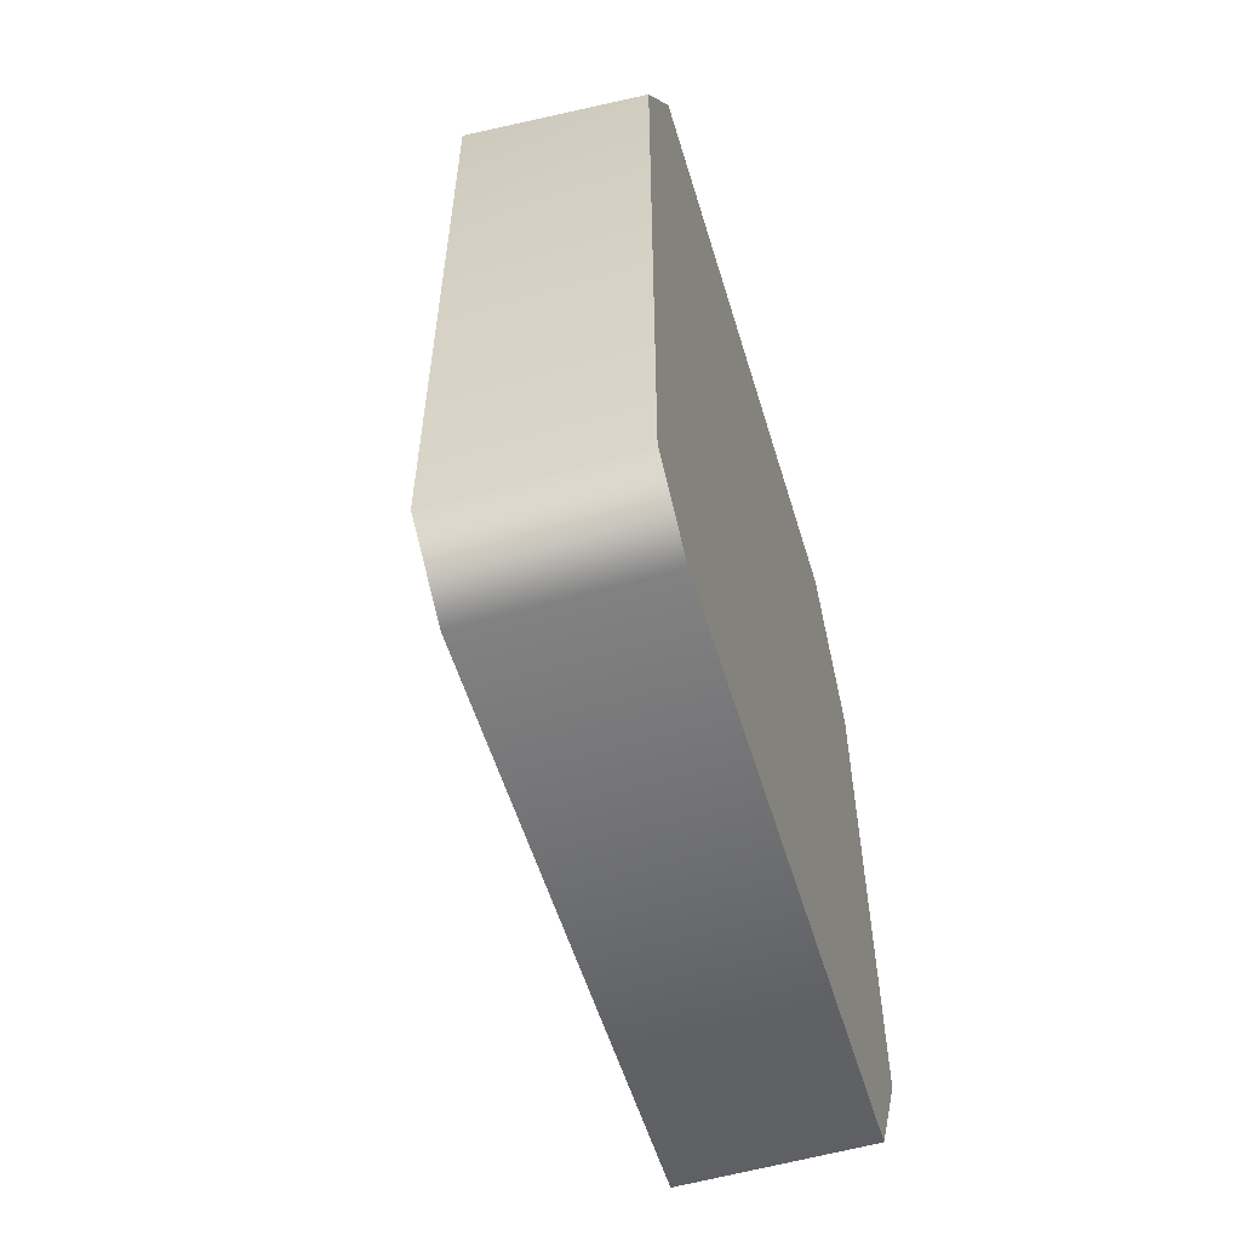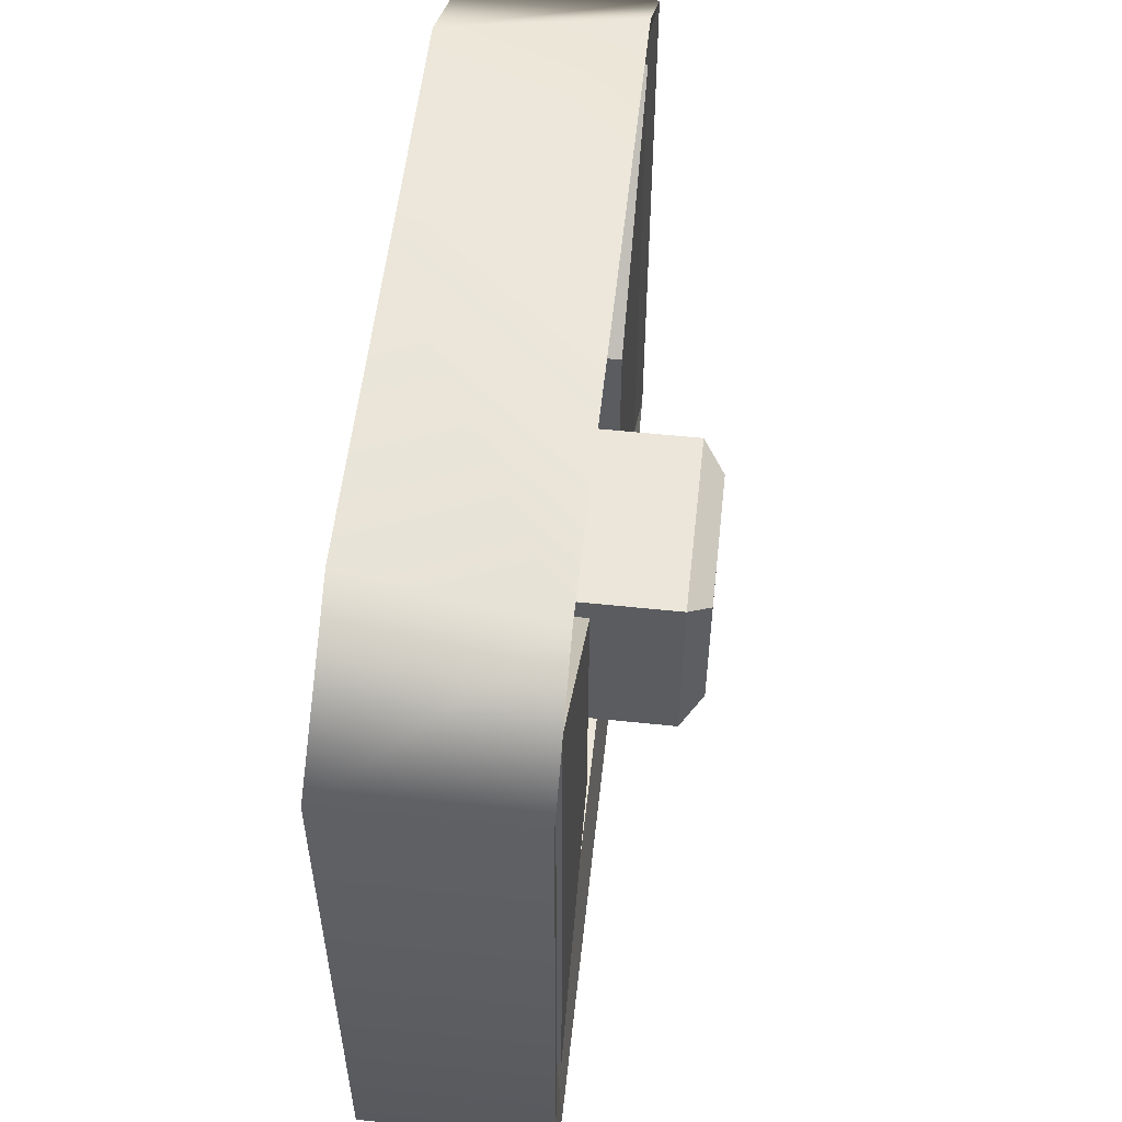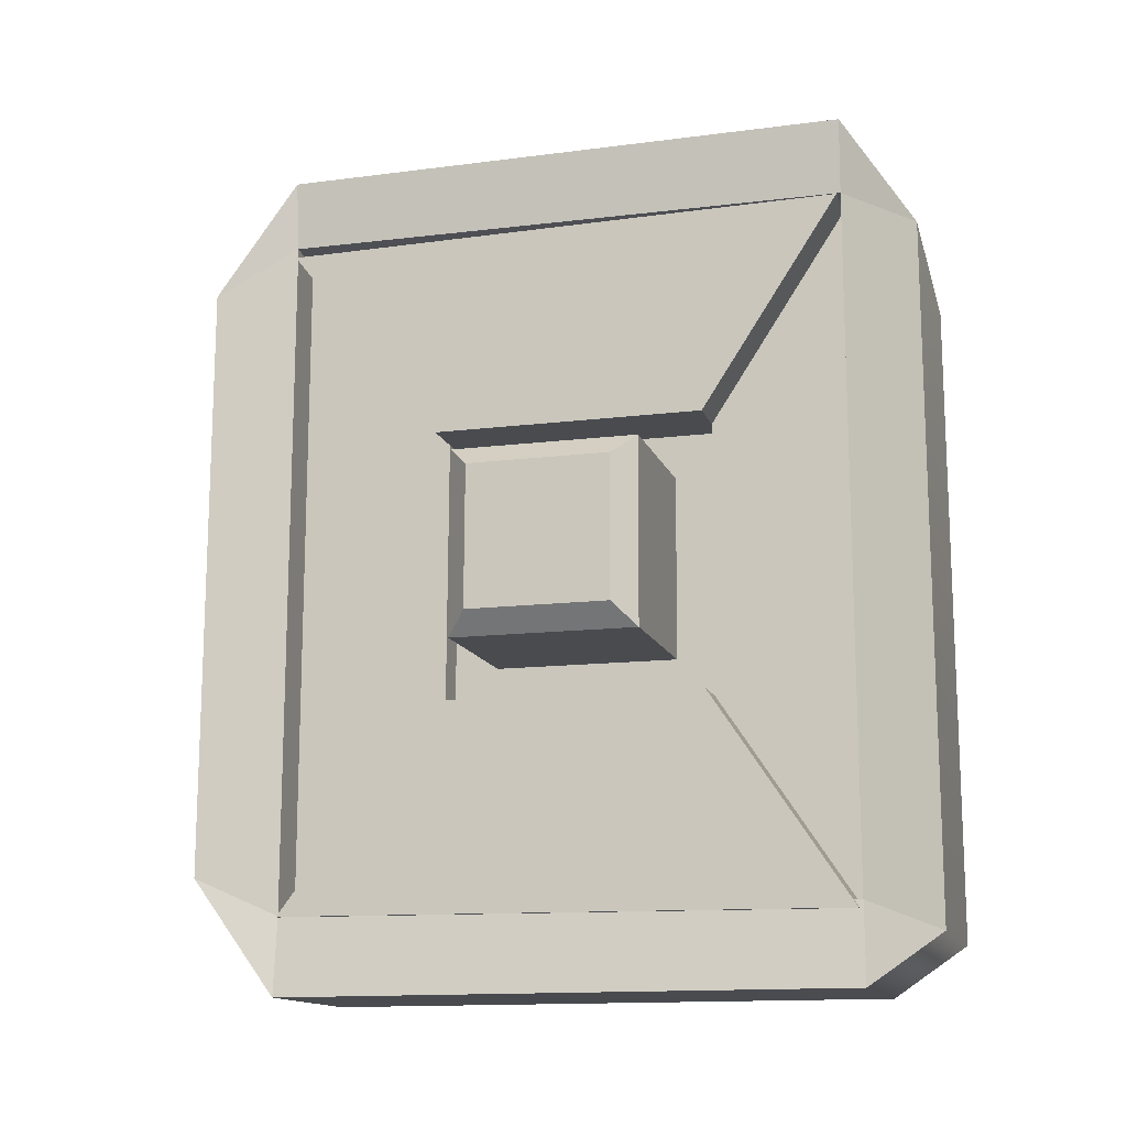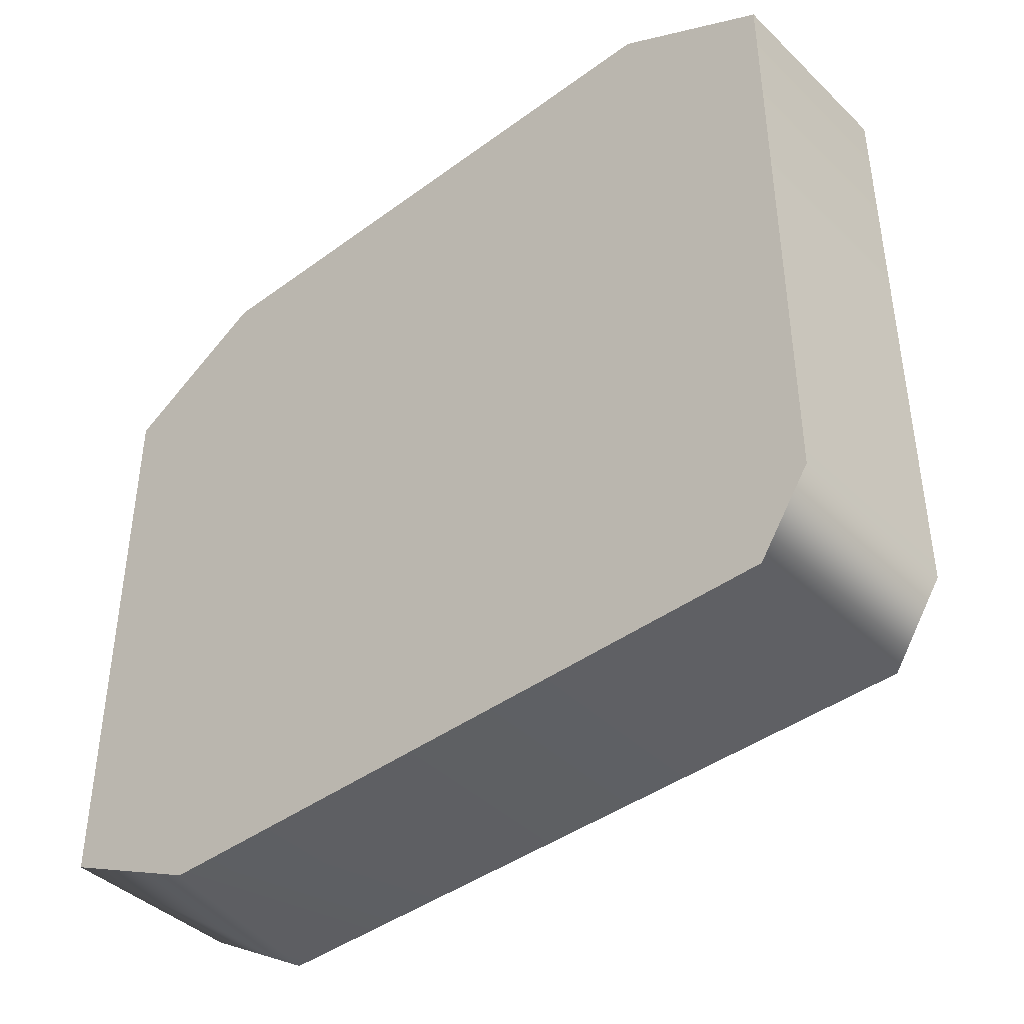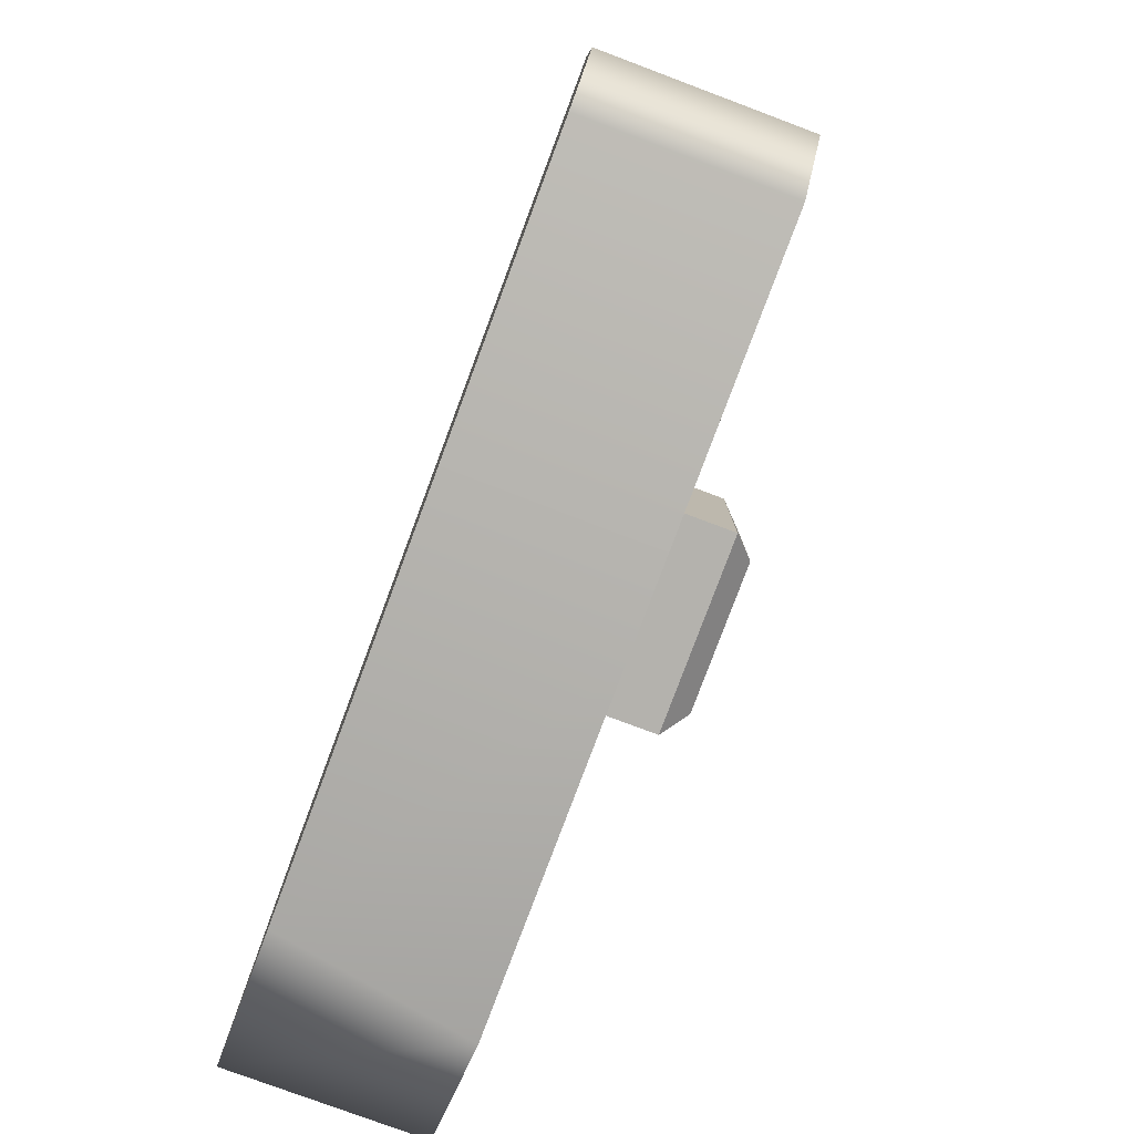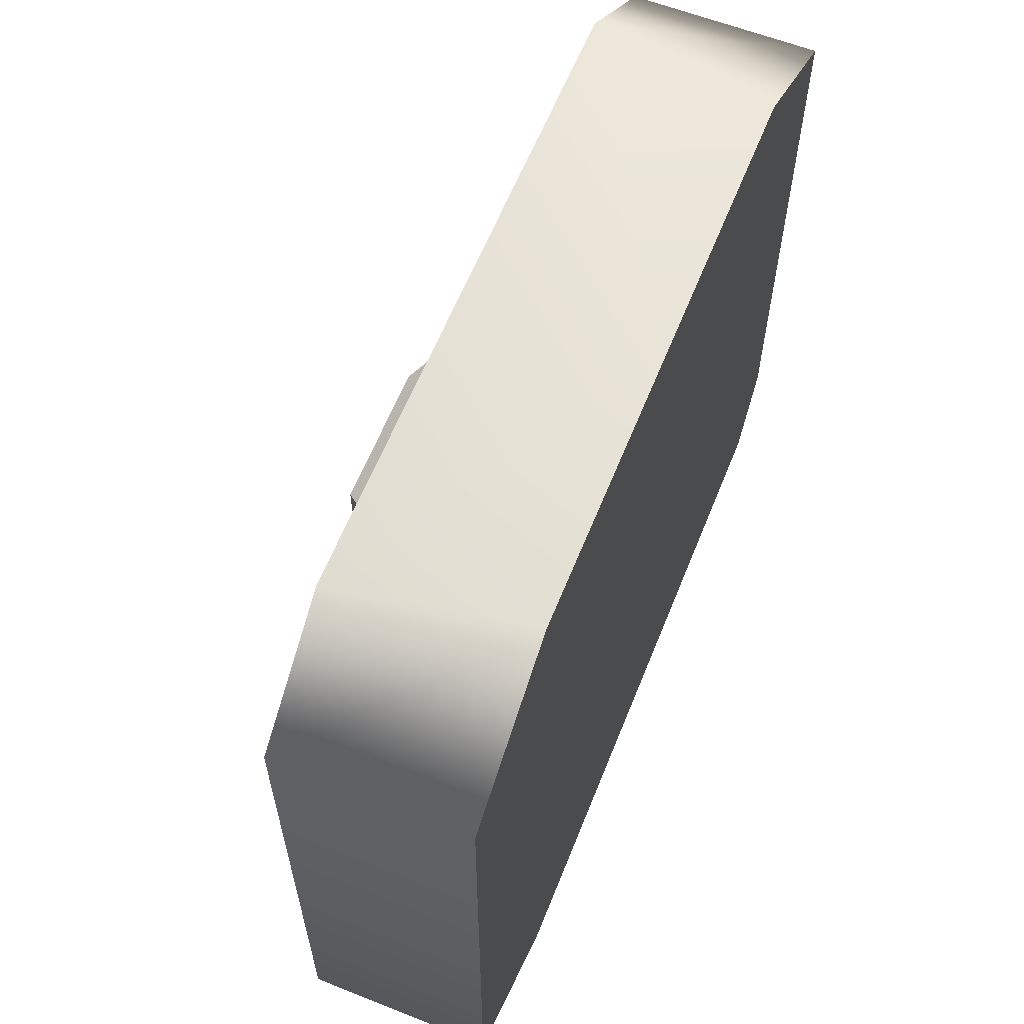
<metadata>
{"format":"obj","ext":"obj","renderer":"f3d","projection":"perspective","resolution":1024,"background":"white","views":[{"elev":-56.6,"azim":16.9,"up":"+Z"},{"elev":55.4,"azim":-173.7,"up":"+Y"},{"elev":-14.1,"azim":-74.0,"up":"+Z"},{"elev":-42.0,"azim":131.4,"up":"+Y"},{"elev":-79.3,"azim":159.5,"up":"+Y"},{"elev":61.1,"azim":21.8,"up":"+Y"}]}
</metadata>
<code>
g default
v 53.49 34.05 446.1
v 51.32 34.05 445.8
v 53.49 33 444.3
v 51.32 33 444.3
v 53.49 26.09 444.3
v 51.32 26.09 444.3
v 53.49 25.22 444.9
v 51.32 25.22 444.9
v 53.49 25.22 452.7
v 51.32 25.22 453.1
v 53.49 26.09 454.5
v 51.32 26.09 454.5
v 53.49 33 454.5
v 51.32 33 454.5
v 53.49 34.05 452.7
v 51.32 34.05 453.1
v 52.57 26.15 453.6
v 52.57 26.15 445.2
v 52.57 33 453.5
v 52.57 33 445.3
v 51.42 26.11 453.6
v 51.42 26.11 445.3
v 51.42 33 445.3
v 51.42 33 453.7
v 52.57 27.82 451
v 52.57 27.83 447.7
v 52.57 31.12 451
v 52.57 31.13 447.7
v 52.57 33 449.3
v 51.42 33 448.8
v 51.32 34.05 447.7
v 53.49 34.05 449.6
v 53.49 33 449.6
v 53.49 26.09 449.4
v 53.49 25.22 449.3
v 51.32 25.22 449.4
v 51.42 26.11 449.4
v 52.57 26.15 449.3
v 52.28 27.82 451
v 52.28 27.83 447.7
v 52.28 31.12 451
v 52.28 31.13 447.7
v 52.28 28.35 450.5
v 52.28 28.36 448.3
v 52.28 30.58 450.5
v 52.28 30.59 448.3
v 50.42 28.35 450.5
v 50.42 28.36 448.3
v 50.42 30.58 450.5
v 50.42 30.59 448.3
v 50.16 28.62 450.2
v 50.16 28.62 448.5
v 50.16 30.32 450.2
v 50.16 30.33 448.5
v 51.36 33 453.5
v 51.36 26.15 453.6
v 51.36 31.12 451
v 51.36 27.82 451
v 51.36 26.15 445.2
v 51.36 33 445.3
v 51.36 27.83 447.7
v 51.36 31.13 447.7
v 51.91 27.82 451
v 51.91 27.83 447.7
v 51.91 26.15 445.2
v 51.91 26.15 449.3
v 51.91 26.15 453.6
v 51.91 33 445.3
v 51.91 33 449.3
v 51.91 31.13 447.7
v 51.91 31.12 451
v 51.91 33 453.5
g LASER
f 5 6 4 3
f 32 1 2 31 16 15
f 13 14 12 11
f 36 8 7 35 9 10
f 2 1 3 4
f 6 5 7 8
f 10 9 11 12
f 14 13 15 16
f 6 8 22
f 14 16 24
f 35 7 5 34 11 9
f 6 22 23 4
f 38 18 22 37 21 17
f 17 21 24 19
f 30 23 20 29 19 24
f 20 23 22 18
f 21 12 14 24
f 33 3 1 32 15 13
f 34 5 3 33 13 11
f 23 2 4
f 31 2 23 30 24 16
f 37 22 8 36 10 21
f 21 10 12
f 52 51 53 54
f 63 64 65 66 67
f 56 55 57 58
f 69 68 70 71 72
f 60 59 61 62
f 26 25 39 40
f 25 27 41 39
f 27 28 42 41
f 28 26 40 42
f 40 39 43 44
f 39 41 45 43
f 41 42 46 45
f 42 40 44 46
f 44 43 47 48
f 43 45 49 47
f 45 46 50 49
f 46 44 48 50
f 48 47 51 52
f 47 49 53 51
f 49 50 54 53
f 50 48 52 54
f 17 19 55 56
f 19 27 57 55
f 27 25 58 57
f 25 17 56 58
f 20 18 59 60
f 18 26 61 59
f 26 28 62 61
f 28 20 60 62
f 25 26 64 63
f 26 18 65 64
f 18 38 66 65
f 38 17 67 66
f 17 25 63 67
f 29 20 68 69
f 20 28 70 68
f 28 27 71 70
f 27 19 72 71
f 19 29 69 72

</code>
